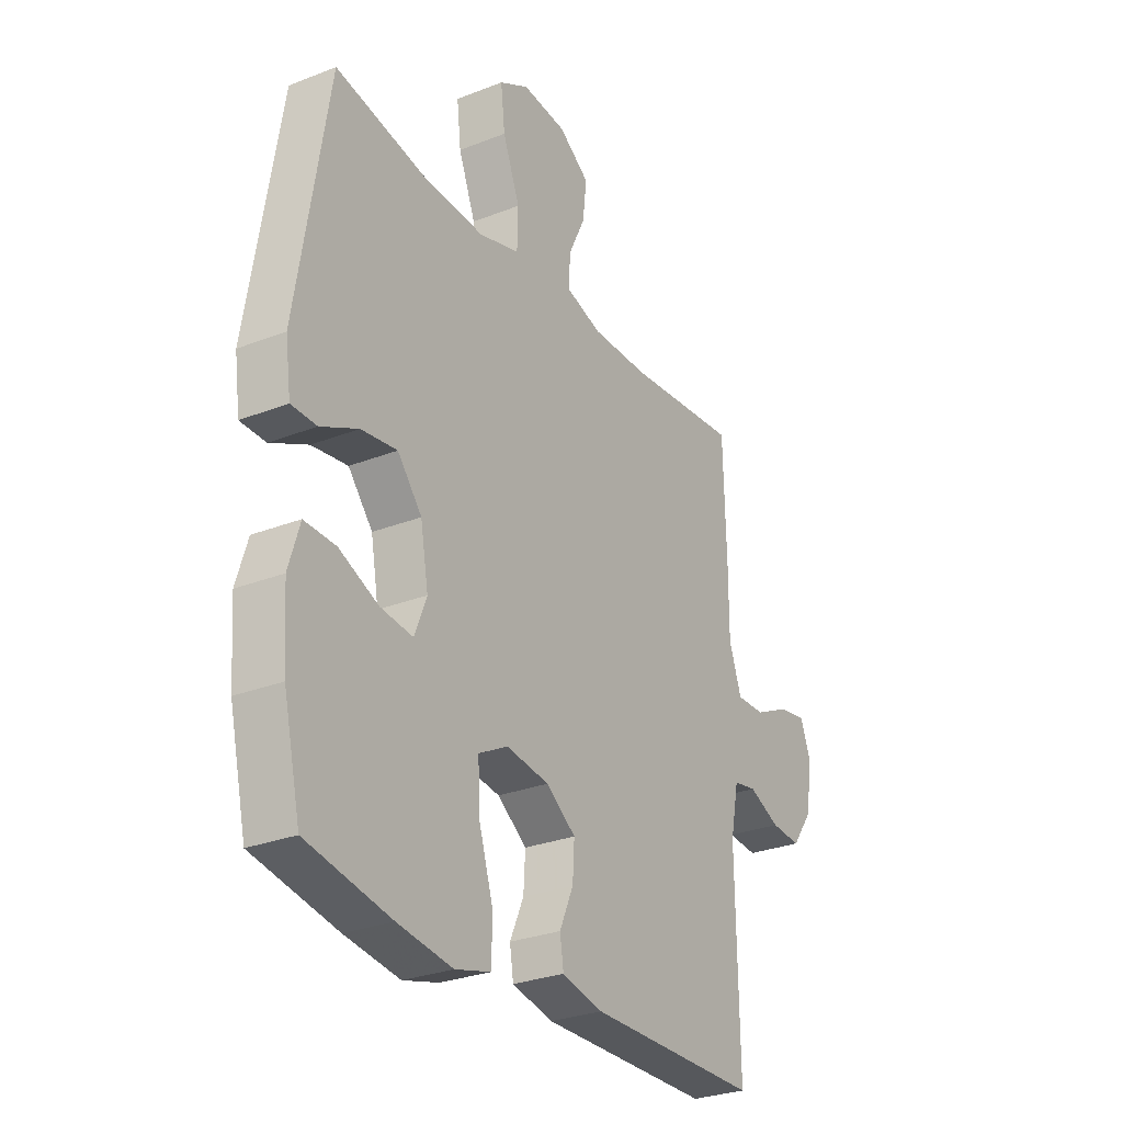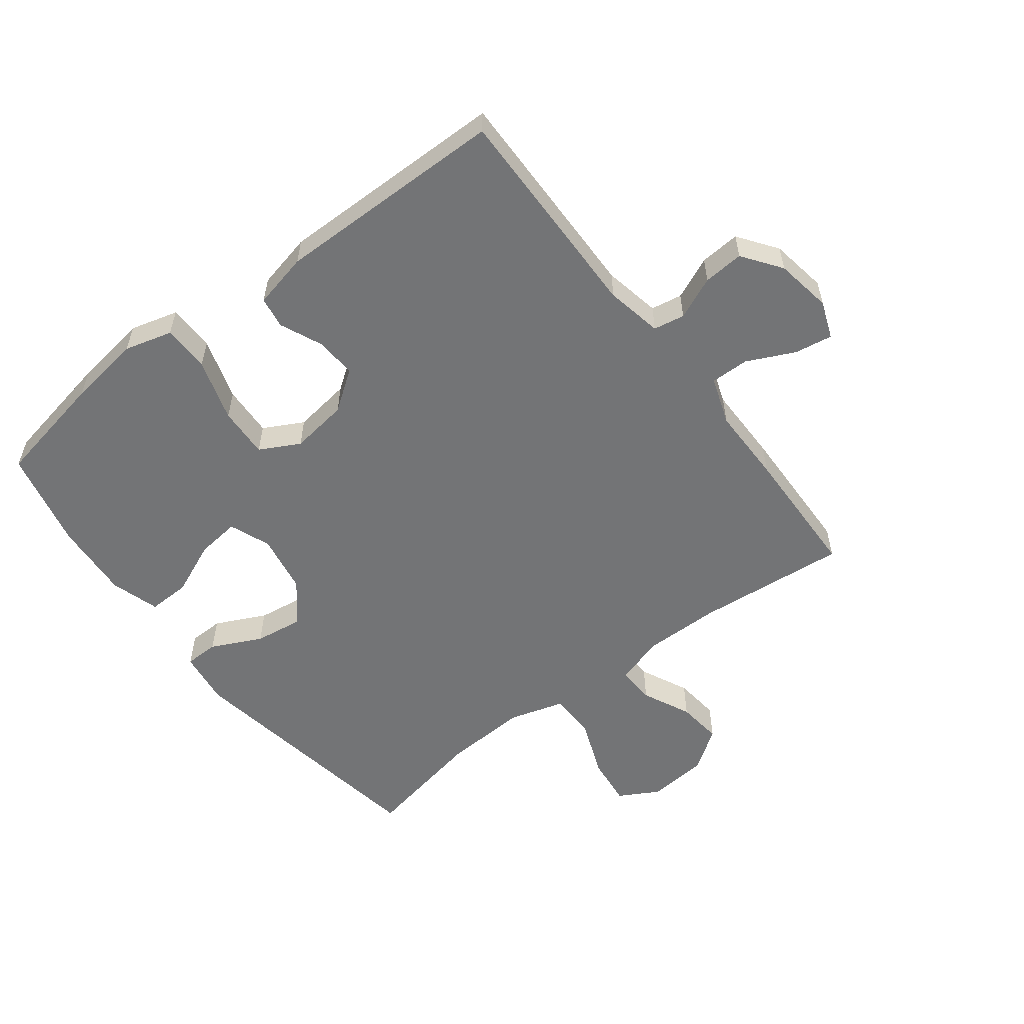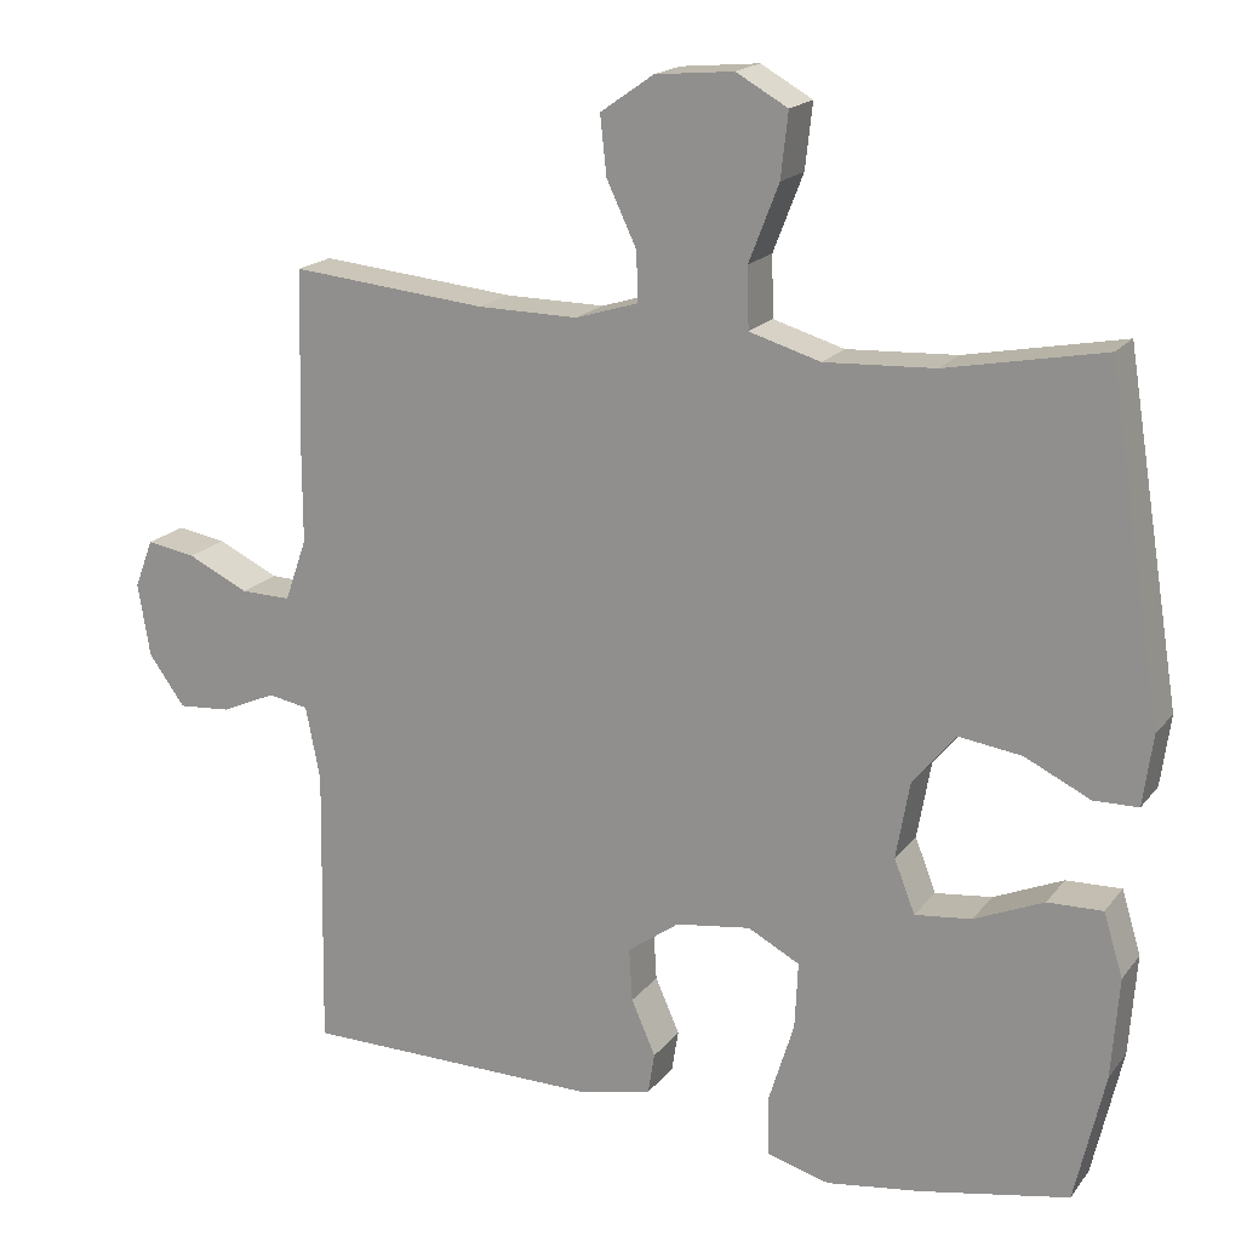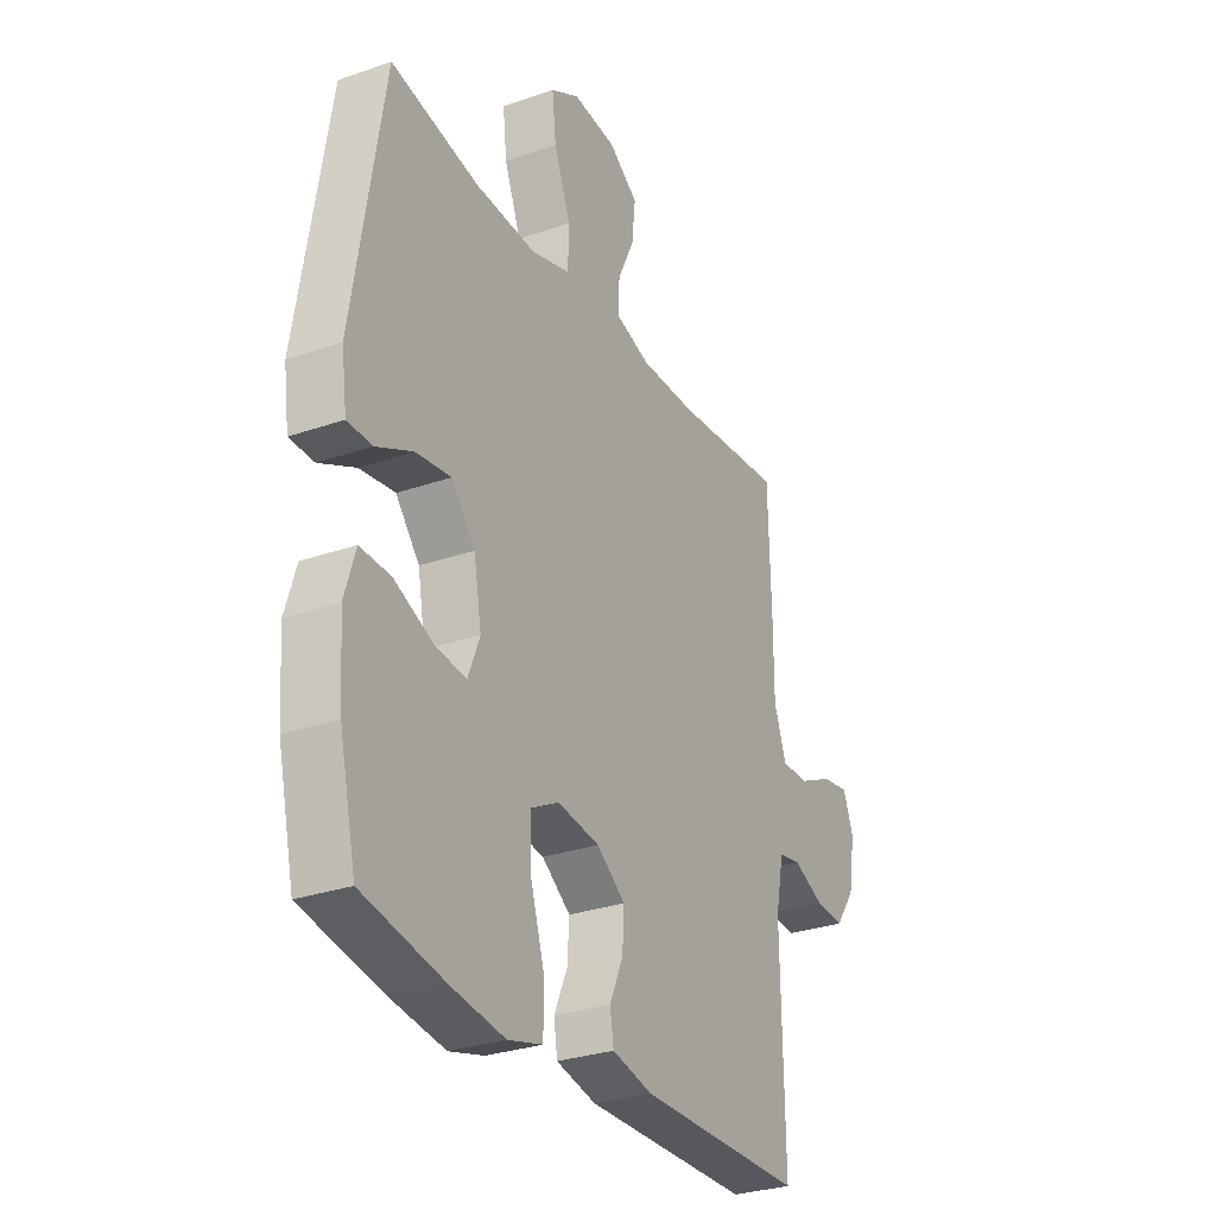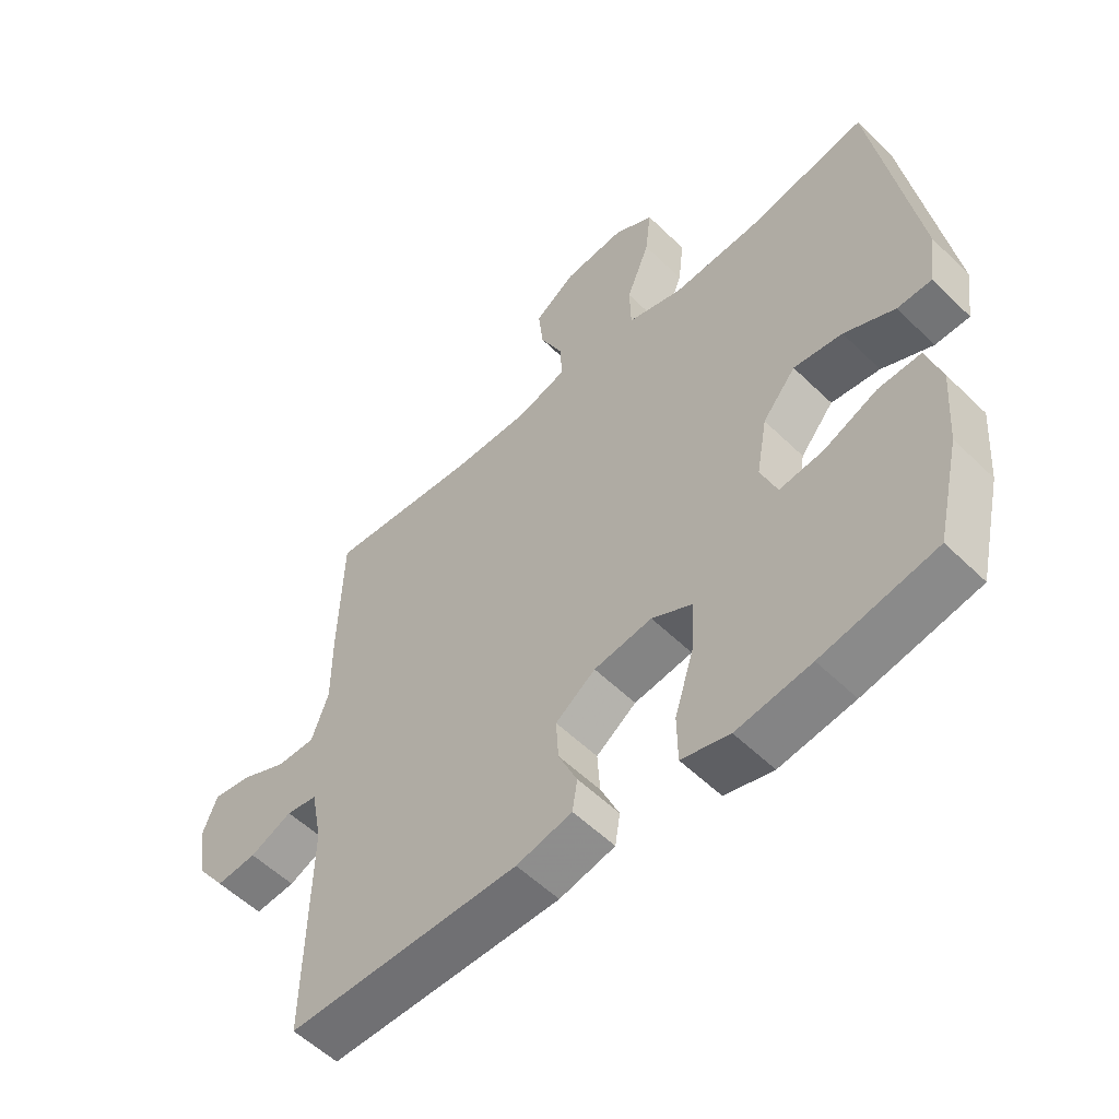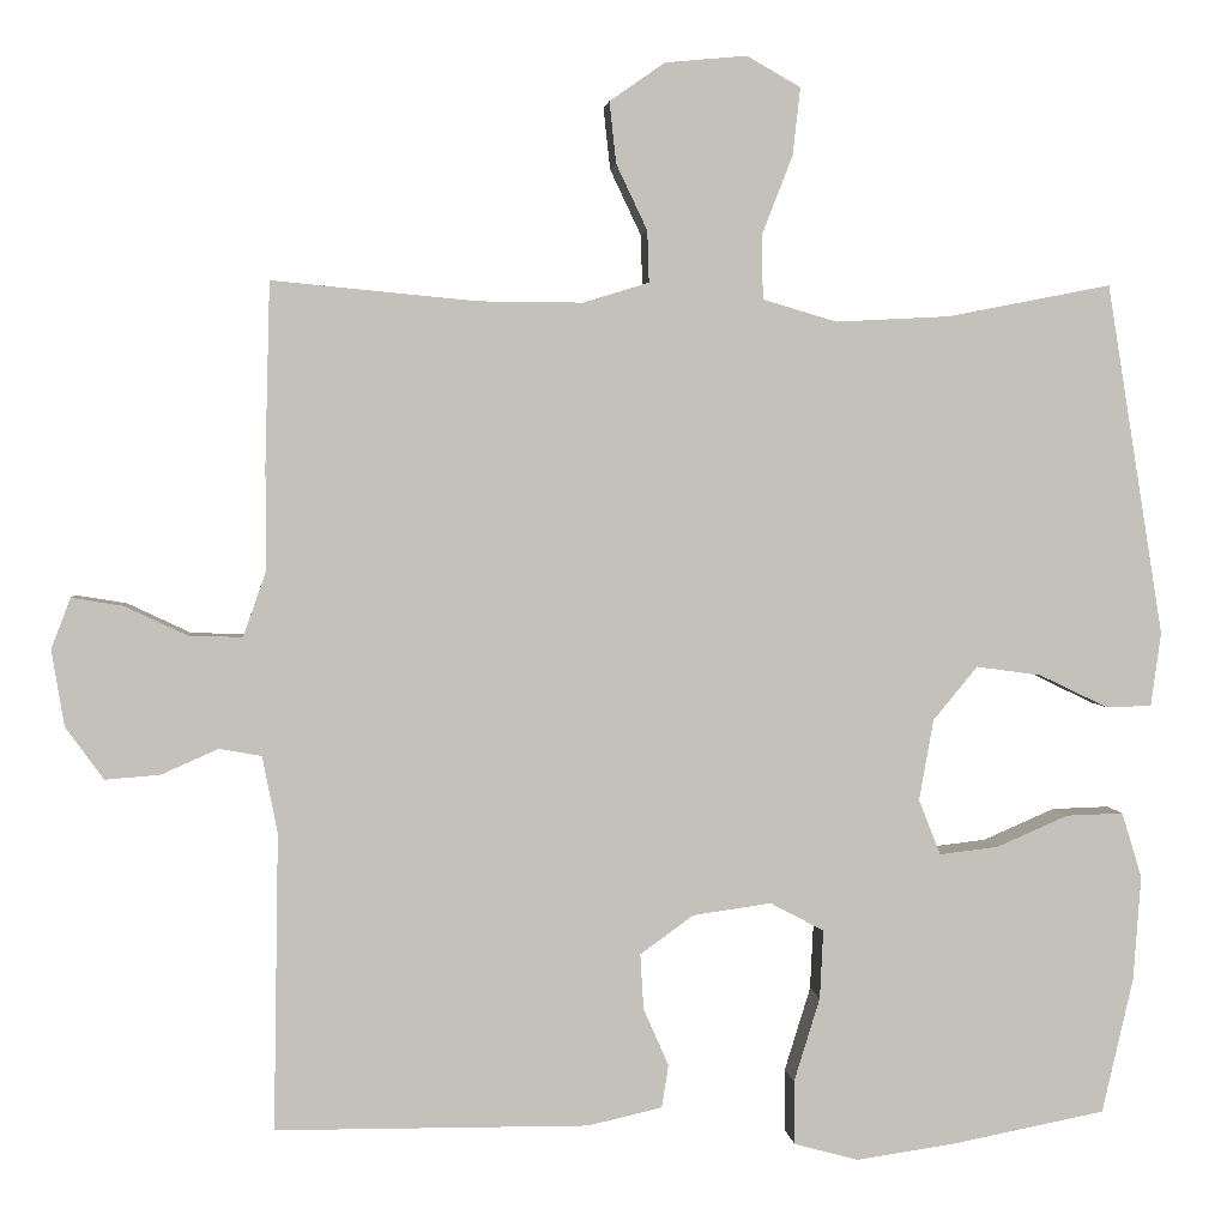
<metadata>
{"format":"obj","ext":"obj","renderer":"f3d","projection":"perspective","resolution":1024,"background":"white","views":[{"elev":-28.4,"azim":120.6,"up":"+Z"},{"elev":-56.1,"azim":-142.6,"up":"+Y"},{"elev":18.2,"azim":25.6,"up":"+Z"},{"elev":-29.3,"azim":117.3,"up":"+Z"},{"elev":-55.4,"azim":44.4,"up":"+Z"},{"elev":2.9,"azim":-5.9,"up":"+Z"}]}
</metadata>
<code>
v 0.5 0.07 -0.5
v 0.318 0.07 -0.535
v 0.199 0.07 -0.552
v 0.122 0.07 -0.531
v 0.121 0.07 -0.455
v 0.152 0.07 -0.355
v 0.156 0.07 -0.273
v 0.092 0.07 -0.239
v -0.001 0.07 -0.252
v -0.065 0.07 -0.298
v -0.061 0.07 -0.364
v -0.031 0.07 -0.432
v -0.039 0.07 -0.483
v -0.128 0.07 -0.503
v -0.5 0.07 -0.5
v -0.494 0.07 -0.147
v -0.512 0.07 -0.056
v -0.562 0.07 -0.047
v -0.63 0.07 -0.077
v -0.695 0.07 -0.082
v -0.74 0.07 -0.02
v -0.755 0.07 0.071
v -0.732 0.07 0.131
v -0.671 0.07 0.121
v -0.595 0.07 0.085
v -0.533 0.07 0.084
v -0.506 0.07 0.161
v -0.506 0.07 0.284
v -0.5 0.07 0.5
v -0.257 0.07 0.477
v -0.133 0.07 0.476
v -0.055 0.07 0.5
v -0.057 0.07 0.561
v -0.094 0.07 0.639
v -0.102 0.07 0.712
v -0.036 0.07 0.758
v 0.061 0.07 0.767
v 0.125 0.07 0.731
v 0.116 0.07 0.651
v 0.079 0.07 0.556
v 0.081 0.07 0.481
v 0.169 0.07 0.455
v 0.305 0.07 0.462
v 0.5 0.07 0.5
v 0.568 0.07 0.082
v 0.556 0.07 -0.006
v 0.501 0.07 -0.007
v 0.42 0.07 0.032
v 0.342 0.07 0.043
v 0.289 0.07 -0.021
v 0.272 0.07 -0.117
v 0.298 0.07 -0.183
v 0.368 0.07 -0.175
v 0.454 0.07 -0.138
v 0.522 0.07 -0.136
v 0.546 0.07 -0.214
v 0.537 0.07 -0.339
v 0.5 0 -0.5
v 0.318 0 -0.535
v 0.199 0 -0.552
v 0.122 0 -0.531
v 0.121 0 -0.455
v 0.152 0 -0.355
v 0.156 0 -0.273
v 0.092 0 -0.239
v -0.001 0 -0.252
v -0.065 0 -0.298
v -0.061 0 -0.364
v -0.031 0 -0.432
v -0.039 0 -0.483
v -0.128 0 -0.503
v -0.5 0 -0.5
v -0.494 0 -0.147
v -0.512 0 -0.056
v -0.562 0 -0.047
v -0.63 0 -0.077
v -0.695 0 -0.082
v -0.74 0 -0.02
v -0.755 0 0.071
v -0.732 0 0.131
v -0.671 0 0.121
v -0.595 0 0.085
v -0.533 0 0.084
v -0.506 0 0.161
v -0.506 0 0.284
v -0.5 0 0.5
v -0.257 0 0.477
v -0.133 0 0.476
v -0.055 0 0.5
v -0.057 0 0.561
v -0.094 0 0.639
v -0.102 0 0.712
v -0.036 0 0.758
v 0.061 0 0.767
v 0.125 0 0.731
v 0.116 0 0.651
v 0.079 0 0.556
v 0.081 0 0.481
v 0.169 0 0.455
v 0.305 0 0.462
v 0.5 0 0.5
v 0.568 0 0.082
v 0.556 0 -0.006
v 0.501 0 -0.007
v 0.42 0 0.032
v 0.342 0 0.043
v 0.289 0 -0.021
v 0.272 0 -0.117
v 0.298 0 -0.183
v 0.368 0 -0.175
v 0.454 0 -0.138
v 0.522 0 -0.136
v 0.546 0 -0.214
v 0.537 0 -0.339
f 53 54 55 56
f 52 53 56 57
f 45 46 47 48
f 43 44 45 48
f 42 43 48 49
f 41 42 49 50
f 37 38 39 40
f 37 40 41
f 36 37 41
f 33 34 35 36
f 32 33 36 41
f 31 32 41 50
f 27 28 29 30
f 26 27 30 31
f 22 23 24 25
f 22 25 26
f 21 22 26
f 18 19 20 21
f 18 21 26
f 17 18 26 31
f 13 14 15 16
f 11 12 13 16
f 10 11 16 17
f 9 10 17 31
f 3 4 5 6
f 3 6 7
f 2 3 7
f 52 57 1 2
f 51 52 2 7
f 50 51 7 8
f 8 9 31 50
f 113 112 111 110
f 114 113 110 109
f 105 104 103 102
f 105 102 101 100
f 106 105 100 99
f 107 106 99 98
f 97 96 95 94
f 98 97 94
f 98 94 93
f 93 92 91 90
f 98 93 90 89
f 107 98 89 88
f 87 86 85 84
f 88 87 84 83
f 82 81 80 79
f 83 82 79
f 83 79 78
f 78 77 76 75
f 83 78 75
f 88 83 75 74
f 73 72 71 70
f 73 70 69 68
f 74 73 68 67
f 88 74 67 66
f 63 62 61 60
f 64 63 60
f 64 60 59
f 59 58 114 109
f 64 59 109 108
f 65 64 108 107
f 107 88 66 65
f 1 58 59 2
f 2 59 60 3
f 3 60 61 4
f 4 61 62 5
f 5 62 63 6
f 6 63 64 7
f 7 64 65 8
f 8 65 66 9
f 9 66 67 10
f 10 67 68 11
f 11 68 69 12
f 12 69 70 13
f 13 70 71 14
f 14 71 72 15
f 15 72 73 16
f 16 73 74 17
f 17 74 75 18
f 18 75 76 19
f 19 76 77 20
f 20 77 78 21
f 21 78 79 22
f 22 79 80 23
f 23 80 81 24
f 24 81 82 25
f 25 82 83 26
f 26 83 84 27
f 27 84 85 28
f 28 85 86 29
f 29 86 87 30
f 30 87 88 31
f 31 88 89 32
f 32 89 90 33
f 33 90 91 34
f 34 91 92 35
f 35 92 93 36
f 36 93 94 37
f 37 94 95 38
f 38 95 96 39
f 39 96 97 40
f 40 97 98 41
f 41 98 99 42
f 42 99 100 43
f 43 100 101 44
f 44 101 102 45
f 45 102 103 46
f 46 103 104 47
f 47 104 105 48
f 48 105 106 49
f 49 106 107 50
f 50 107 108 51
f 51 108 109 52
f 52 109 110 53
f 53 110 111 54
f 54 111 112 55
f 55 112 113 56
f 56 113 114 57
f 57 114 58 1

</code>
